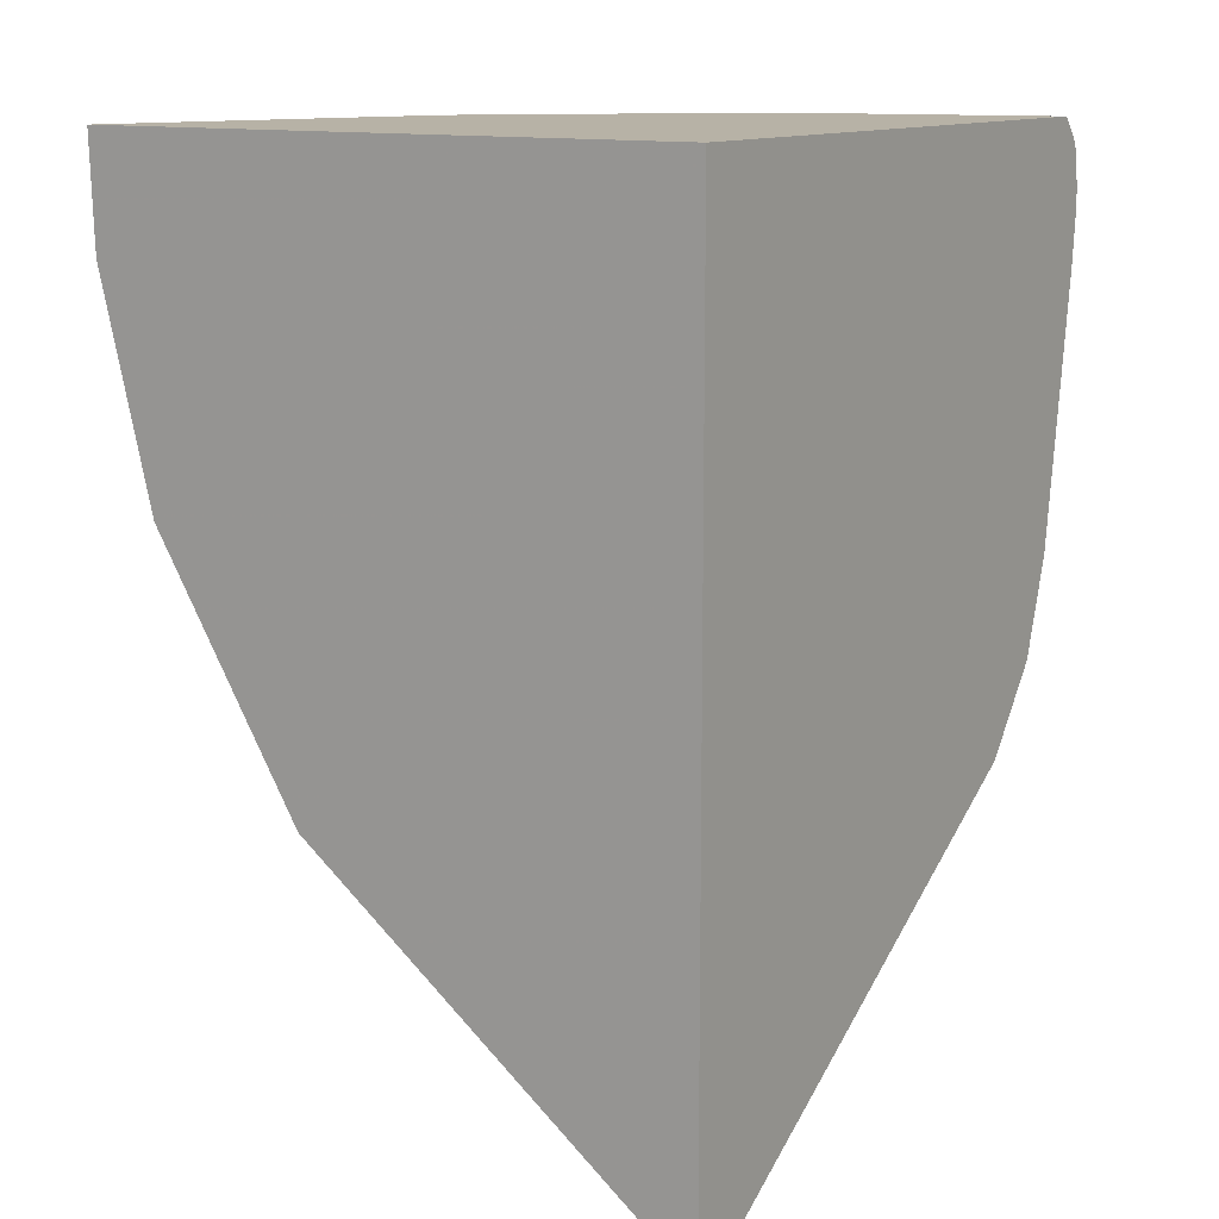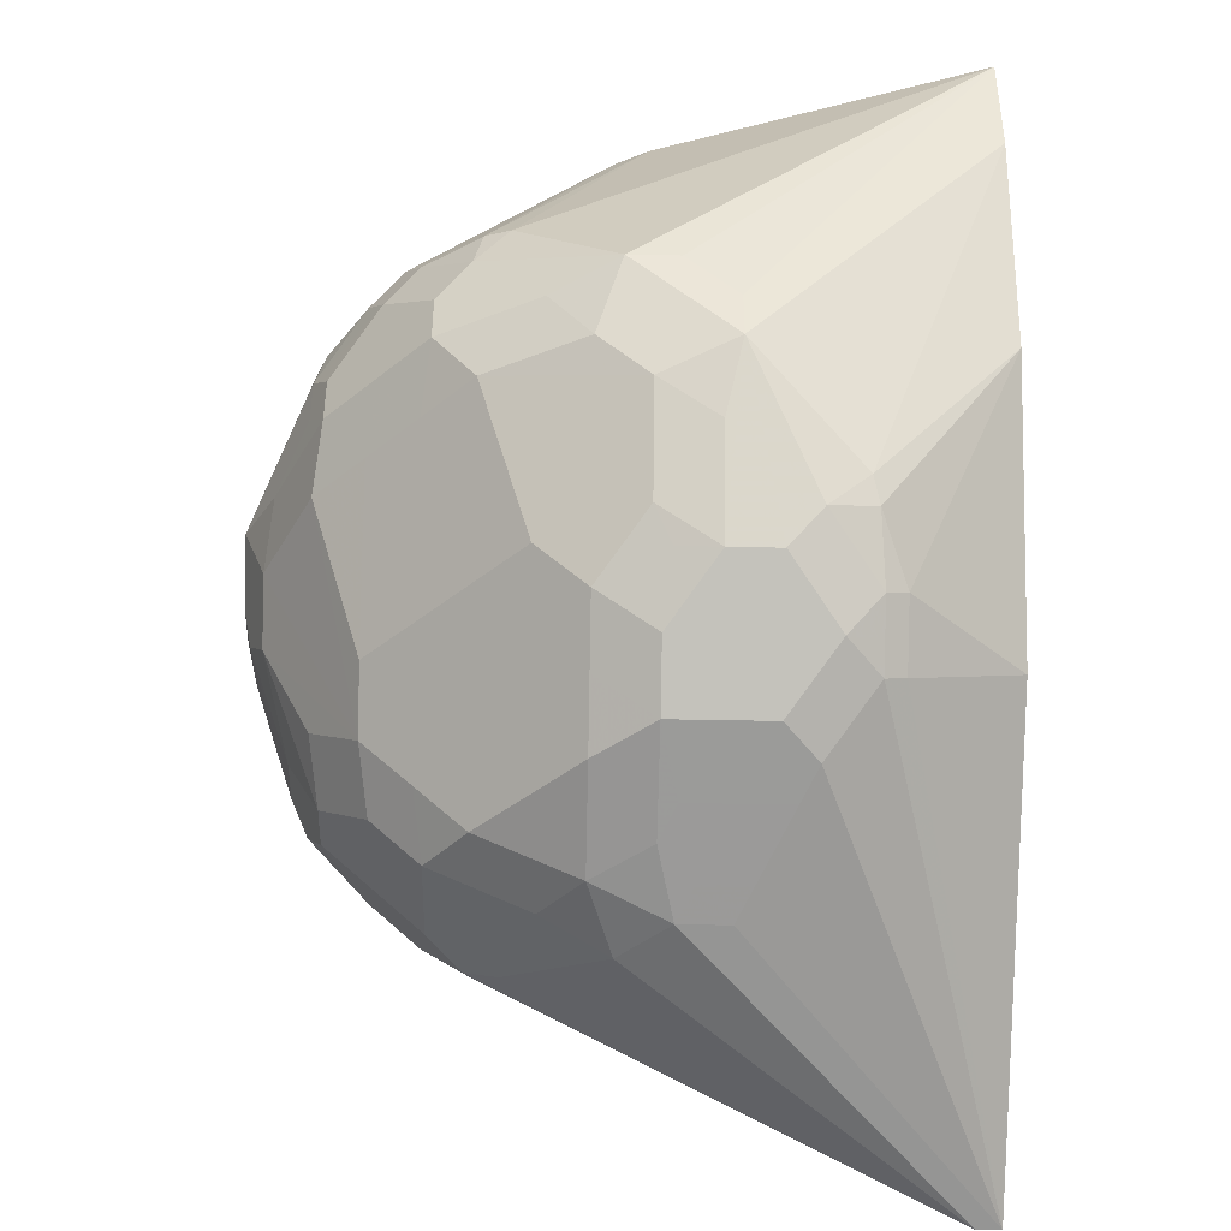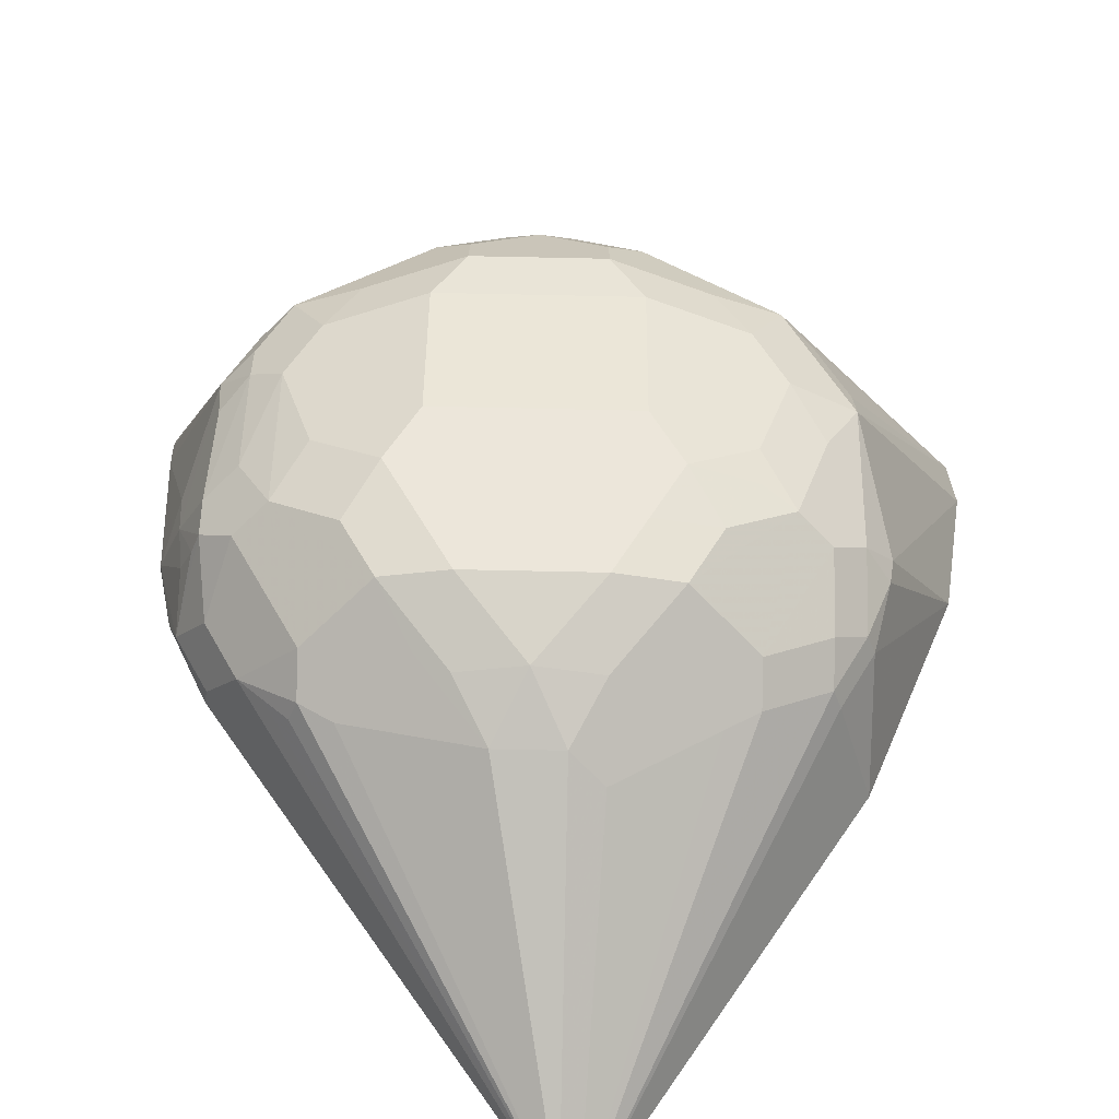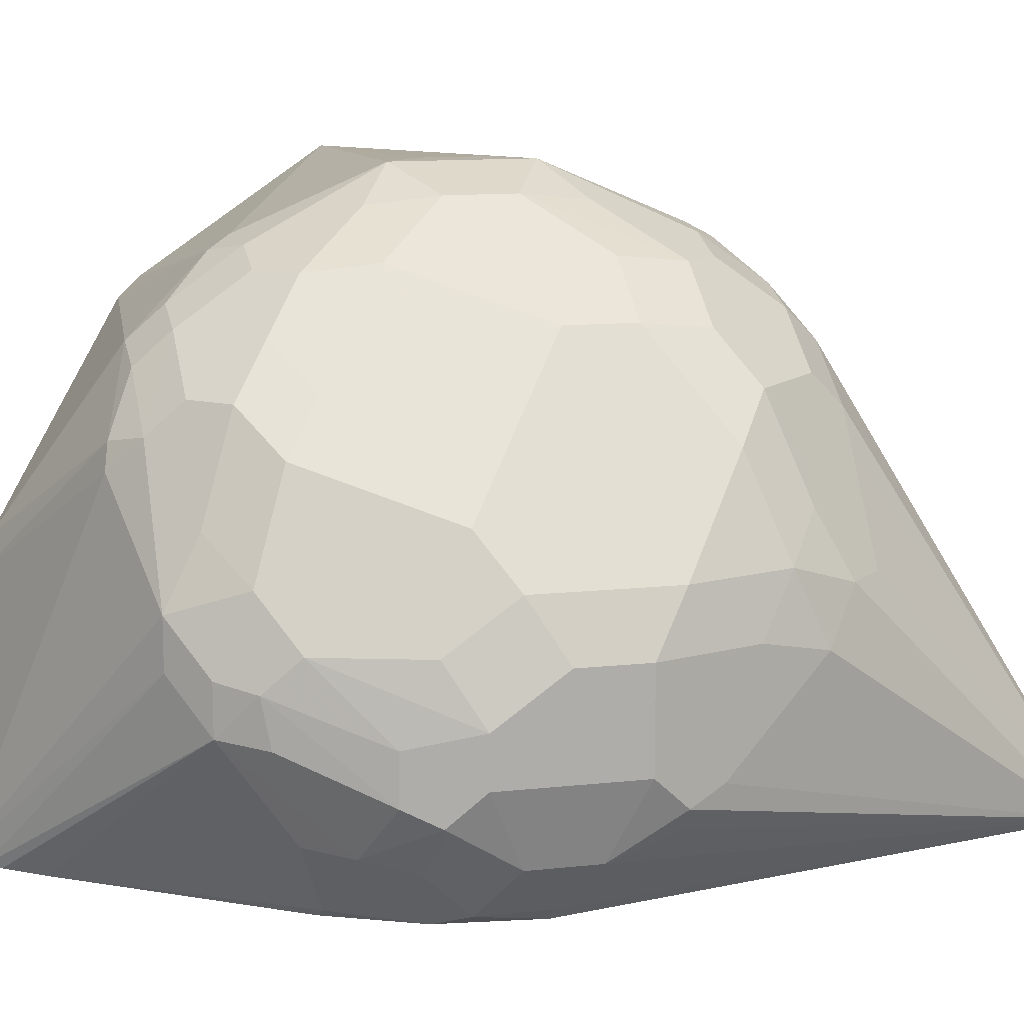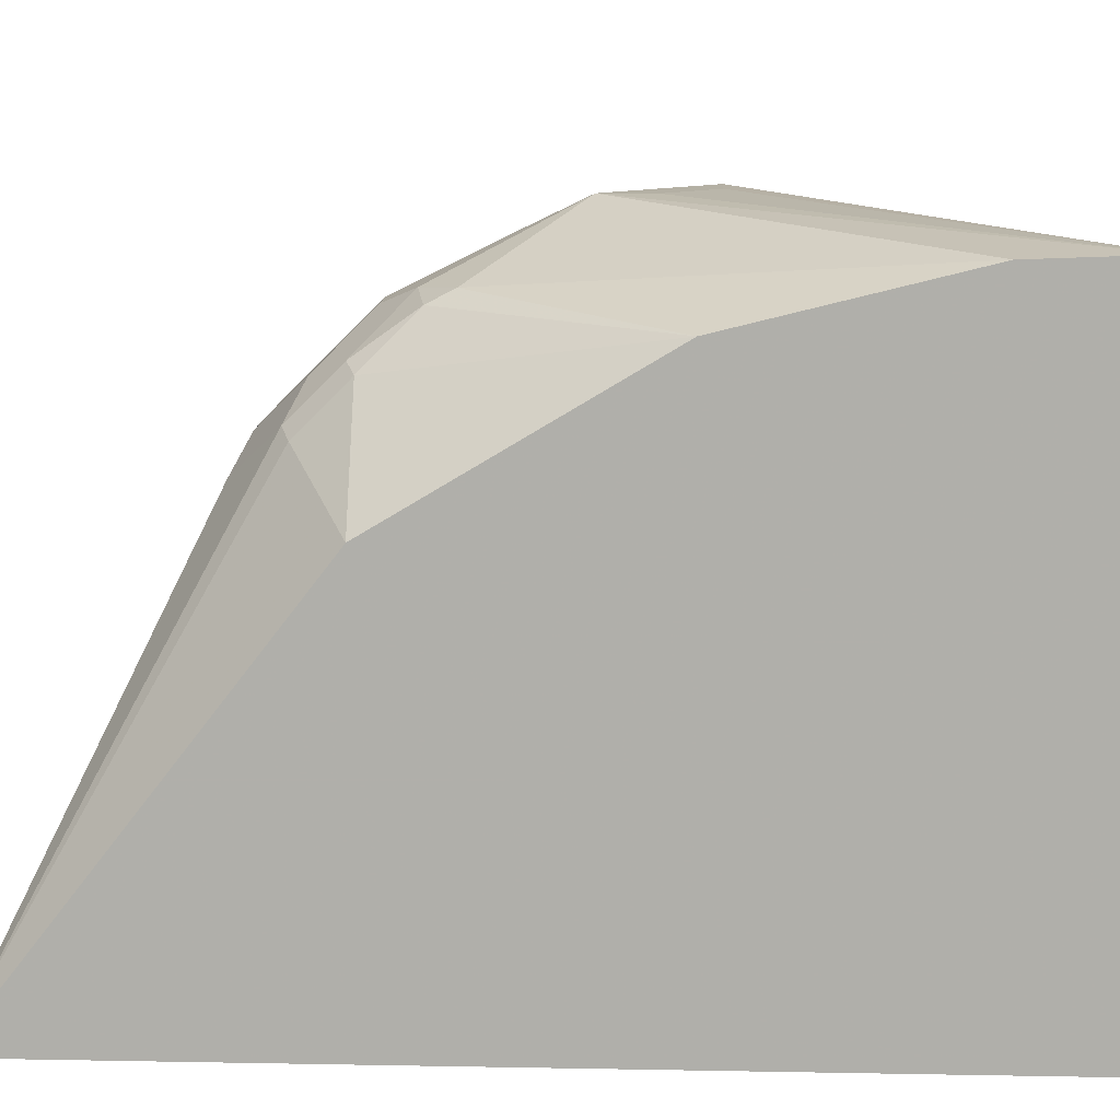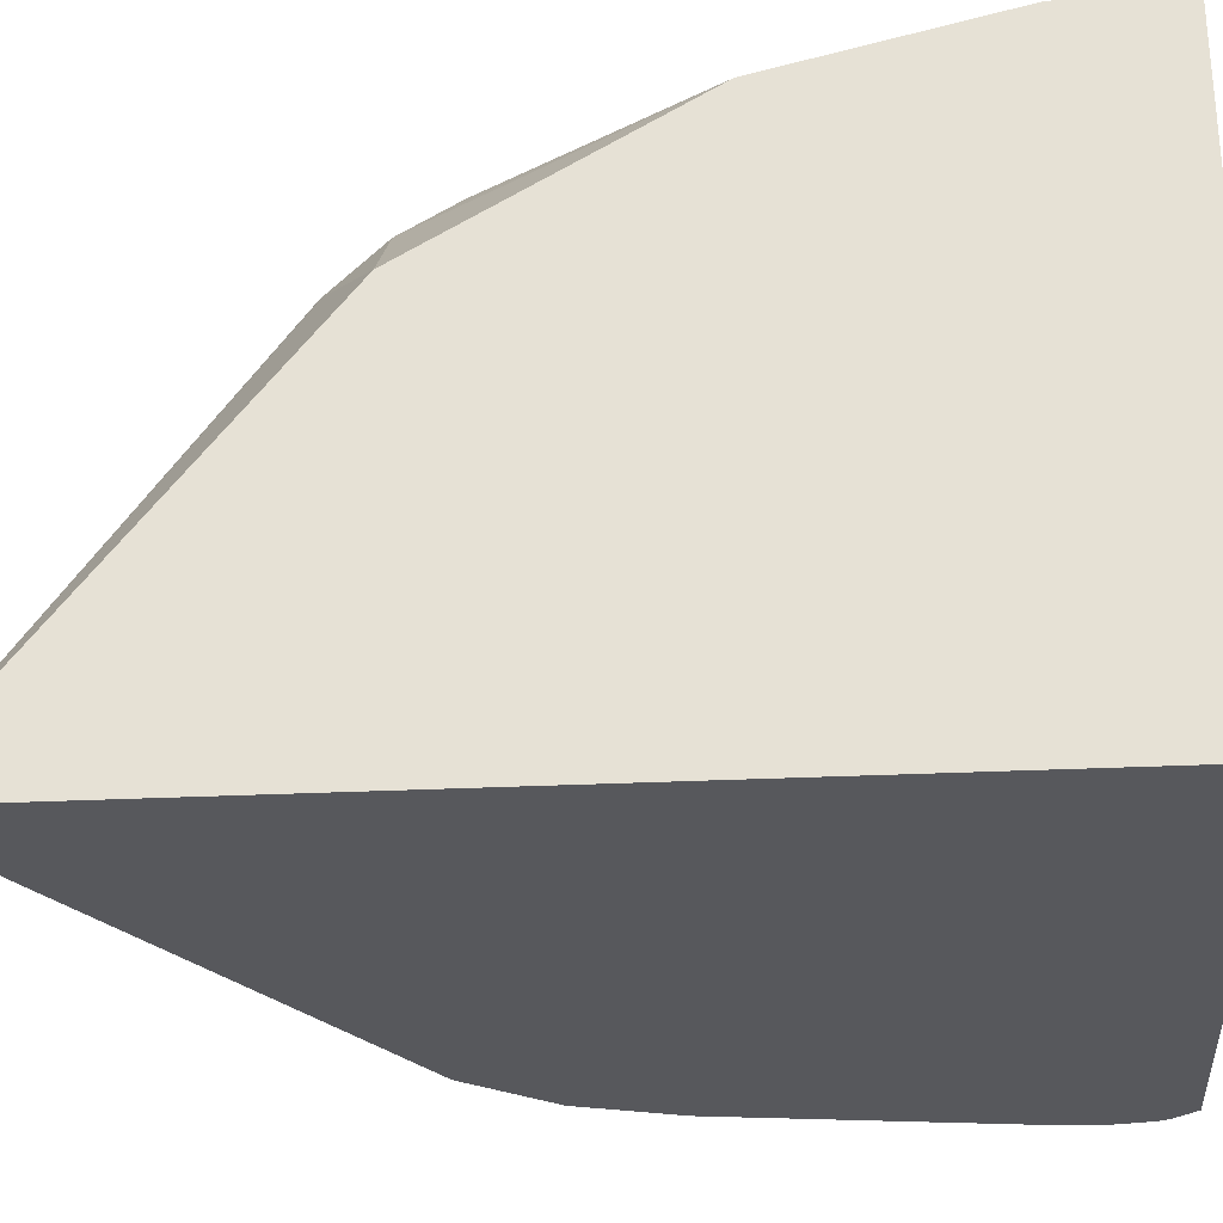
<metadata>
{"format":"obj","ext":"obj","renderer":"f3d","projection":"perspective","resolution":1024,"background":"white","views":[{"elev":12.3,"azim":-56.7,"up":"+Z"},{"elev":-42.9,"azim":178.6,"up":"+Z"},{"elev":-69.5,"azim":133.8,"up":"+Z"},{"elev":12.1,"azim":120.3,"up":"+Y"},{"elev":11.5,"azim":-87.4,"up":"+Y"},{"elev":-28.5,"azim":-85.8,"up":"+Y"}]}
</metadata>
<code>
v 0.2184 0.1091 -0.3527
v 0.4666 0.1091 -0.3527
v 0.2184 0.3486 -0.3527
v 0.2184 0.1091 -0.7039
v 0.4737 0.1091 -0.3608
v 0.4483 0.194 -0.3527
v 0.2184 0.3469 -0.3968
v 0.3459 0.3062 -0.3527
v 0.3966 0.3321 -0.4338
v 0.357 0.3569 -0.4759
v 0.3371 0.3569 -0.4759
v 0.3173 0.3569 -0.4957
v 0.3173 0.3569 -0.5156
v 0.2184 0.2657 -0.5829
v 0.2628 0.2875 -0.6048
v 0.271 0.2908 -0.6081
v 0.2908 0.271 -0.6279
v 0.2975 0.2578 -0.6345
v 0.3107 0.2314 -0.6477
v 0.3173 0.2181 -0.6543
v 0.228 0.1091 -0.7039
v 0.4759 0.1091 -0.3652
v 0.445 0.2071 -0.3527
v 0.2751 0.3321 -0.5552
v 0.2184 0.3251 -0.4838
v 0.359 0.2996 -0.3527
v 0.4065 0.3272 -0.4313
v 0.4098 0.3305 -0.4495
v 0.4098 0.3305 -0.4693
v 0.423 0.3239 -0.4825
v 0.3833 0.3437 -0.4825
v 0.3668 0.347 -0.5057
v 0.347 0.347 -0.5255
v 0.3239 0.3437 -0.542
v 0.3239 0.3239 -0.5817
v 0.3041 0.3239 -0.5817
v 0.2908 0.3305 -0.5684
v 0.2628 0.3073 -0.585
v 0.271 0.3106 -0.5883
v 0.2842 0.304 -0.6015
v 0.3041 0.2842 -0.6213
v 0.3371 0.2578 -0.6345
v 0.3305 0.2314 -0.6477
v 0.3371 0.2181 -0.6543
v 0.357 0.1983 -0.6543
v 0.3966 0.1587 -0.6345
v 0.4098 0.152 -0.6279
v 0.4065 0.1438 -0.6246
v 0.4164 0.1388 -0.6147
v 0.4263 0.1339 -0.6048
v 0.4263 0.114 -0.585
v 0.423 0.1091 -0.5817
v 0.4779 0.1091 -0.3787
v 0.4957 0.1983 -0.4759
v 0.4957 0.2181 -0.4759
v 0.4709 0.2578 -0.4338
v 0.4384 0.2203 -0.3527
v 0.466 0.2677 -0.4313
v 0.2727 0.3272 -0.5651
v 0.4362 0.2974 -0.4164
v 0.4296 0.3106 -0.4297
v 0.4428 0.304 -0.4429
v 0.423 0.3239 -0.4627
v 0.4428 0.304 -0.4825
v 0.4263 0.3073 -0.5057
v 0.4065 0.3272 -0.5057
v 0.3867 0.3073 -0.5651
v 0.3668 0.3073 -0.585
v 0.347 0.3272 -0.5651
v 0.3404 0.3206 -0.5784
v 0.3437 0.304 -0.6015
v 0.3437 0.2842 -0.6213
v 0.3437 0.2446 -0.6411
v 0.3668 0.2281 -0.6444
v 0.3536 0.2148 -0.651
v 0.3833 0.2049 -0.6411
v 0.3966 0.1983 -0.6345
v 0.423 0.1653 -0.6213
v 0.4627 0.1653 -0.5817
v 0.4462 0.1339 -0.585
v 0.4462 0.114 -0.5651
v 0.4481 0.1091 -0.5493
v 0.4779 0.1091 -0.3867
v 0.4957 0.1785 -0.4957
v 0.4957 0.1983 -0.4957
v 0.4924 0.195 -0.5123
v 0.4858 0.2082 -0.5255
v 0.4858 0.2281 -0.5057
v 0.4825 0.2446 -0.4825
v 0.4693 0.271 -0.4693
v 0.4693 0.271 -0.4495
v 0.4495 0.2908 -0.4297
v 0.4627 0.2842 -0.4627
v 0.4627 0.2842 -0.4825
v 0.4462 0.2875 -0.5057
v 0.4263 0.2677 -0.5651
v 0.4462 0.2281 -0.585
v 0.4263 0.2281 -0.6048
v 0.3668 0.2875 -0.6048
v 0.3668 0.2677 -0.6246
v 0.4065 0.2281 -0.6246
v 0.423 0.2049 -0.6213
v 0.4627 0.1851 -0.5817
v 0.4693 0.152 -0.5684
v 0.466 0.1438 -0.5651
v 0.4627 0.1322 -0.5552
v 0.4627 0.1124 -0.5156
v 0.4603 0.1091 -0.5115
v 0.4759 0.1091 -0.4066
v 0.4759 0.1388 -0.5156
v 0.4709 0.1363 -0.5354
v 0.4759 0.1587 -0.5552
v 0.4908 0.176 -0.5156
v 0.4759 0.1785 -0.5552
v 0.466 0.2082 -0.5651
v 0.466 0.2677 -0.5057
v 0.466 0.2479 -0.5255
v 0.4462 0.2479 -0.5651
v 0.4594 0.2016 -0.5784
v 0.4428 0.2049 -0.6015
v 0.4693 0.1719 -0.5684
v 0.4693 0.1256 -0.5156
f 62 93 94
f 64 94 116
f 62 94 64
f 64 116 95
f 58 92 60
f 62 92 91
f 60 62 61
f 60 92 62
f 58 91 92
f 57 58 60
f 62 91 93
f 65 95 118
f 68 98 99
f 65 96 67
f 65 67 66
f 67 96 97
f 67 97 98
f 67 98 68
f 68 99 71
f 68 71 70
f 68 70 69
f 71 99 72
f 72 100 74
f 72 99 100
f 56 91 58
f 72 74 73
f 65 118 96
f 55 91 56
f 47 50 48
f 55 89 90
f 44 73 74
f 74 100 101
f 44 74 75
f 44 75 45
f 45 75 74
f 45 74 76
f 45 76 77
f 45 77 46
f 46 78 47
f 46 77 102
f 46 102 78
f 47 78 50
f 48 50 49
f 50 78 79
f 50 79 80
f 50 80 81
f 50 81 51
f 51 81 52
f 52 81 82
f 53 83 84
f 53 84 54
f 54 84 85
f 54 85 55
f 55 85 86
f 55 86 87
f 55 87 88
f 55 88 89
f 55 90 91
f 74 101 102
f 97 120 102
f 76 102 77
f 90 93 91
f 95 116 118
f 96 118 97
f 97 119 120
f 97 102 98
f 97 118 116
f 97 116 117
f 97 115 119
f 98 102 101
f 98 101 99
f 99 101 100
f 102 120 103
f 90 94 93
f 103 120 119
f 103 114 121
f 104 121 114
f 104 114 112
f 104 112 111
f 104 111 105
f 105 111 106
f 106 111 107
f 107 122 109
f 107 109 108
f 107 111 122
f 109 122 110
f 110 122 111
f 103 119 115
f 89 116 94
f 89 94 90
f 88 117 116
f 78 102 103
f 78 103 79
f 79 103 121
f 79 121 104
f 79 104 80
f 80 104 81
f 81 104 105
f 81 105 106
f 81 106 107
f 81 107 82
f 82 107 108
f 83 109 84
f 84 110 111
f 84 111 112
f 84 112 113
f 84 113 86
f 84 86 85
f 84 109 110
f 86 113 112
f 86 112 114
f 86 114 87
f 87 114 103
f 87 103 115
f 87 115 97
f 87 97 88
f 88 116 89
f 88 97 117
f 74 102 76
f 43 73 44
f 42 73 43
f 38 59 39
f 4 17 18
f 4 18 19
f 4 19 20
f 4 20 44
f 4 44 21
f 5 22 23
f 5 23 6
f 7 13 24
f 7 24 25
f 8 26 27
f 8 27 9
f 9 27 28
f 4 16 17
f 9 28 10
f 10 29 30
f 10 30 31
f 10 31 32
f 10 32 33
f 10 33 13
f 10 13 12
f 10 12 11
f 13 33 34
f 13 34 35
f 13 35 36
f 13 36 37
f 13 37 24
f 10 28 29
f 14 38 15
f 4 15 16
f 3 13 7
f 1 2 6
f 1 6 23
f 1 23 57
f 1 57 26
f 1 26 8
f 1 8 3
f 1 3 7
f 1 7 25
f 1 25 14
f 1 14 4
f 1 4 21
f 1 21 52
f 4 14 15
f 1 52 82
f 1 108 109
f 1 109 83
f 1 83 53
f 1 53 22
f 1 22 5
f 1 5 2
f 2 5 6
f 3 8 9
f 42 72 73
f 3 10 11
f 3 11 12
f 3 12 13
f 1 82 108
f 14 25 38
f 3 9 10
f 15 39 16
f 28 61 62
f 28 62 63
f 28 63 30
f 28 30 29
f 30 64 95
f 30 95 65
f 30 65 66
f 30 66 32
f 30 32 31
f 30 63 62
f 30 62 64
f 32 66 33
f 27 60 61
f 33 66 67
f 33 69 35
f 33 35 34
f 35 69 70
f 35 70 71
f 35 71 72
f 35 72 41
f 35 41 36
f 36 41 40
f 36 40 39
f 36 39 37
f 37 39 59
f 15 38 39
f 33 67 68
f 27 61 28
f 33 68 69
f 26 57 60
f 16 39 40
f 26 60 27
f 16 40 41
f 16 41 17
f 17 41 18
f 18 42 43
f 18 43 19
f 18 72 42
f 19 43 44
f 19 44 20
f 21 44 45
f 21 45 46
f 21 46 47
f 18 41 72
f 21 48 49
f 24 59 25
f 21 47 48
f 24 37 59
f 23 58 57
f 22 56 23
f 22 55 56
f 23 56 58
f 22 54 55
f 22 53 54
f 21 51 52
f 21 50 51
f 21 49 50
f 25 59 38

</code>
